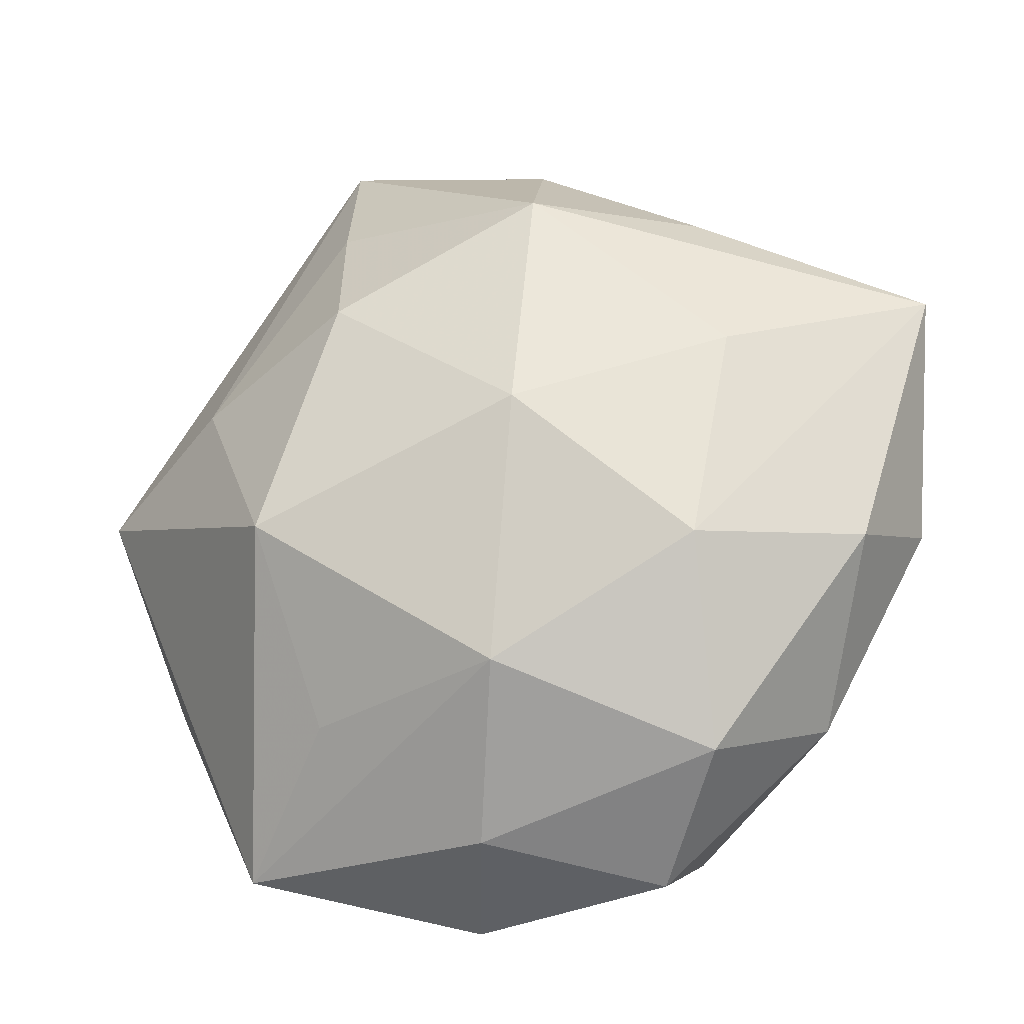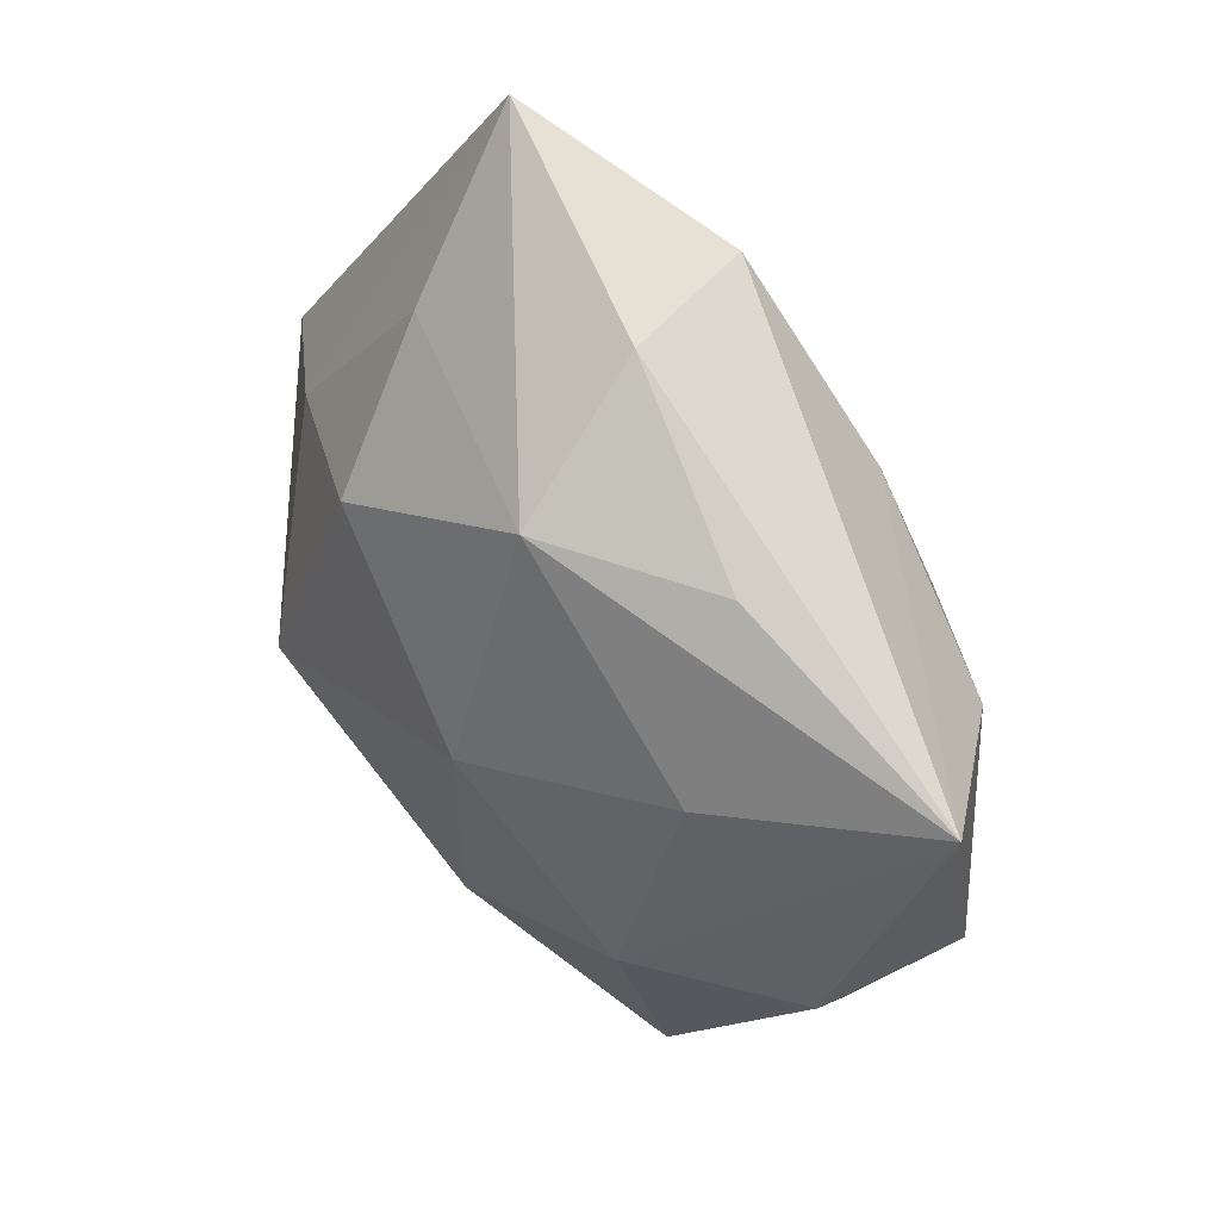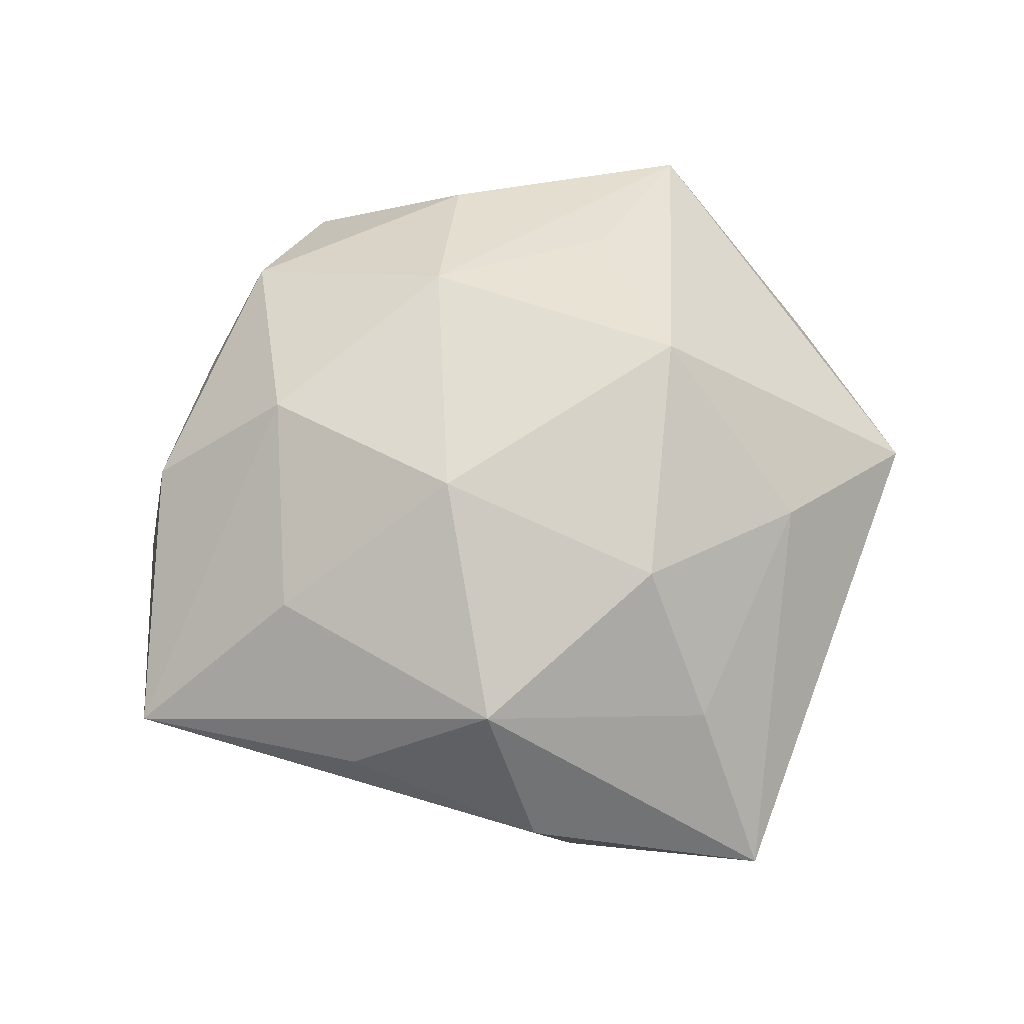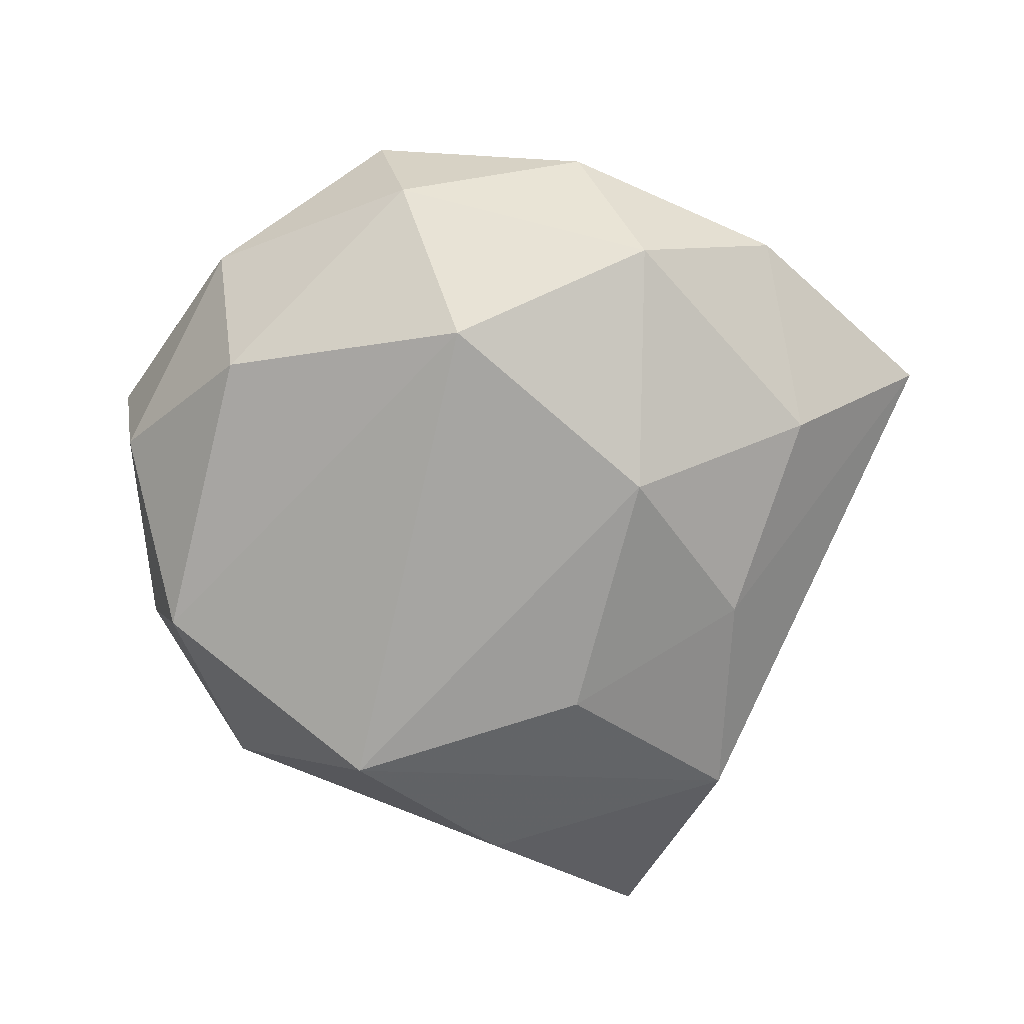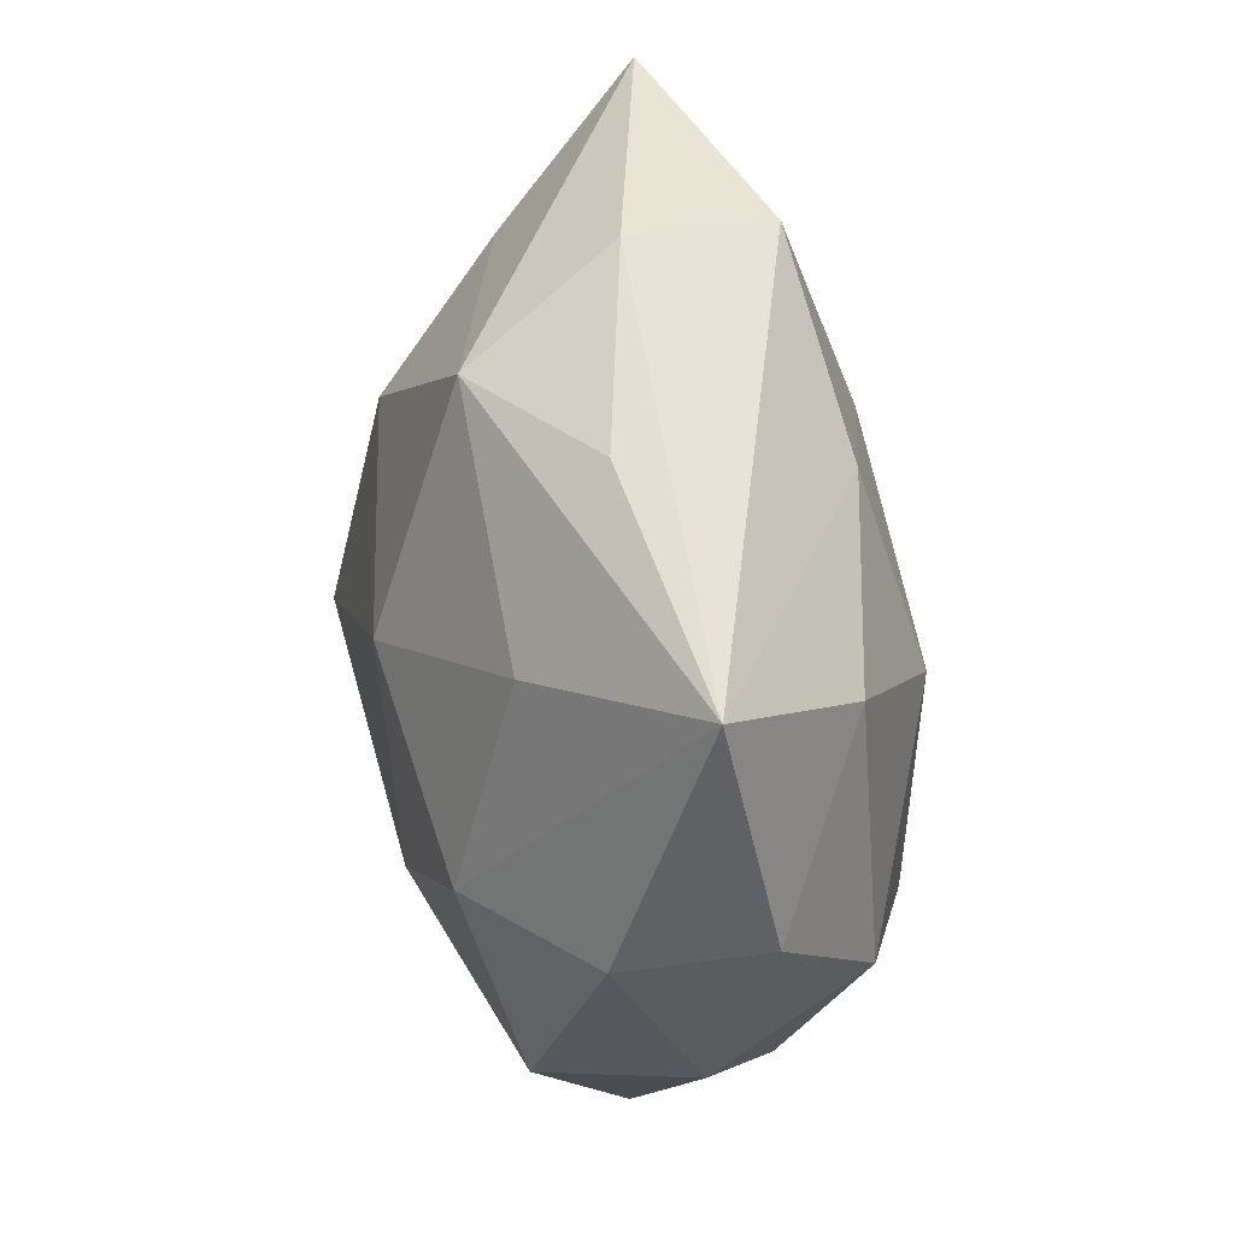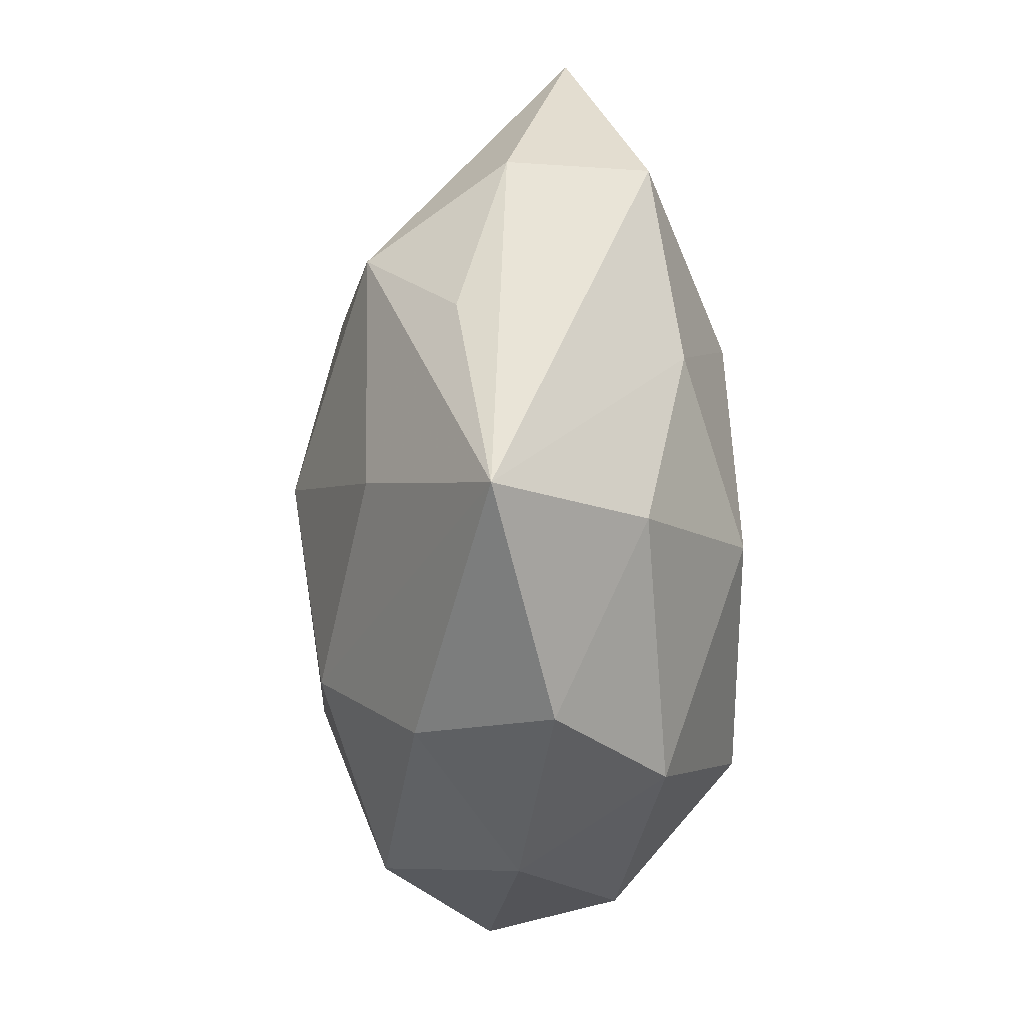
<metadata>
{"format":"obj","ext":"obj","renderer":"f3d","projection":"perspective","resolution":1024,"background":"white","views":[{"elev":-17.9,"azim":19.4,"up":"+Y"},{"elev":52.9,"azim":53.8,"up":"+Y"},{"elev":67.8,"azim":170.7,"up":"+Z"},{"elev":-75.0,"azim":41.4,"up":"+Z"},{"elev":31.3,"azim":81.0,"up":"+Y"},{"elev":18.6,"azim":93.1,"up":"+Y"}]}
</metadata>
<code>
v 0.001272 -0.04113 0.01385
v 0.009641 0.03742 0.01885
v -0.0169 -0.02737 0.02016
v -0.005263 0.02298 -0.02429
v 0.03032 -0.008449 0.02284
v 0.02113 -0.0408 -0.01193
v 0.05461 0.02456 0.001236
v -0.03253 0.01096 -0.02476
v 0.01603 -0.02408 -0.0262
v 0.01777 0.02825 -0.01907
v 0.02739 0.0367 0.006805
v 0.01014 0.008651 0.02827
v -0.05278 0.004967 0.006387
v 0.04754 -0.007008 0.01023
v 0.03023 -0.0325 0.01566
v 0.03958 -0.0153 -0.01767
v -0.01366 0.0237 0.02492
v -0.0001166 0.04688 -0.01456
v -0.02127 -0.004839 0.03053
v -0.03862 -0.01914 -0.01938
v -0.02949 -0.03971 -0.006925
v 0.0054 0.04882 0.002344
v 0.03324 0.01725 0.01674
v 0.03975 -0.02757 -0.0009172
v -0.01846 0.03932 0.01174
v 0.006691 -0.0223 0.02583
v -0.004381 -0.04941 -0.001747
v -0.02332 0.05591 -0.003661
v 0.05145 -0.00331 -0.005416
v 0.03985 0.01588 -0.01516
v -0.02996 -0.04352 0.009684
v 0.02012 0.005689 -0.02657
v -0.04533 -0.01955 -0.0004204
v -0.02901 0.03395 -0.01498
v -0.03452 0.01517 0.01657
v -0.009234 -0.03928 -0.01984
v 0.02076 -0.04573 0.00371
f 31 19 13
f 13 19 35
f 13 35 28
f 28 35 25
f 23 7 2
f 22 28 2
f 2 28 25
f 32 9 8
f 5 7 23
f 1 31 27
f 18 28 22
f 22 7 18
f 18 7 10
f 17 2 25
f 17 35 19
f 25 35 17
f 11 7 22
f 22 2 11
f 11 2 7
f 27 31 21
f 21 36 27
f 8 9 20
f 9 36 20
f 36 21 20
f 13 8 20
f 10 7 30
f 30 32 10
f 30 7 29
f 15 5 26
f 26 1 15
f 31 1 26
f 23 2 12
f 12 5 23
f 2 17 12
f 12 17 19
f 19 26 12
f 12 26 5
f 7 5 14
f 14 5 15
f 29 7 14
f 14 24 29
f 15 24 14
f 37 1 27
f 15 1 37
f 37 24 15
f 29 24 16
f 16 30 29
f 9 32 16
f 32 30 16
f 34 18 8
f 28 18 34
f 34 8 13
f 13 28 34
f 4 32 8
f 8 18 4
f 10 32 4
f 4 18 10
f 33 31 13
f 13 20 33
f 33 21 31
f 33 20 21
f 19 31 3
f 3 26 19
f 31 26 3
f 24 37 6
f 6 16 24
f 9 16 6
f 6 36 9
f 27 36 6
f 6 37 27

</code>
